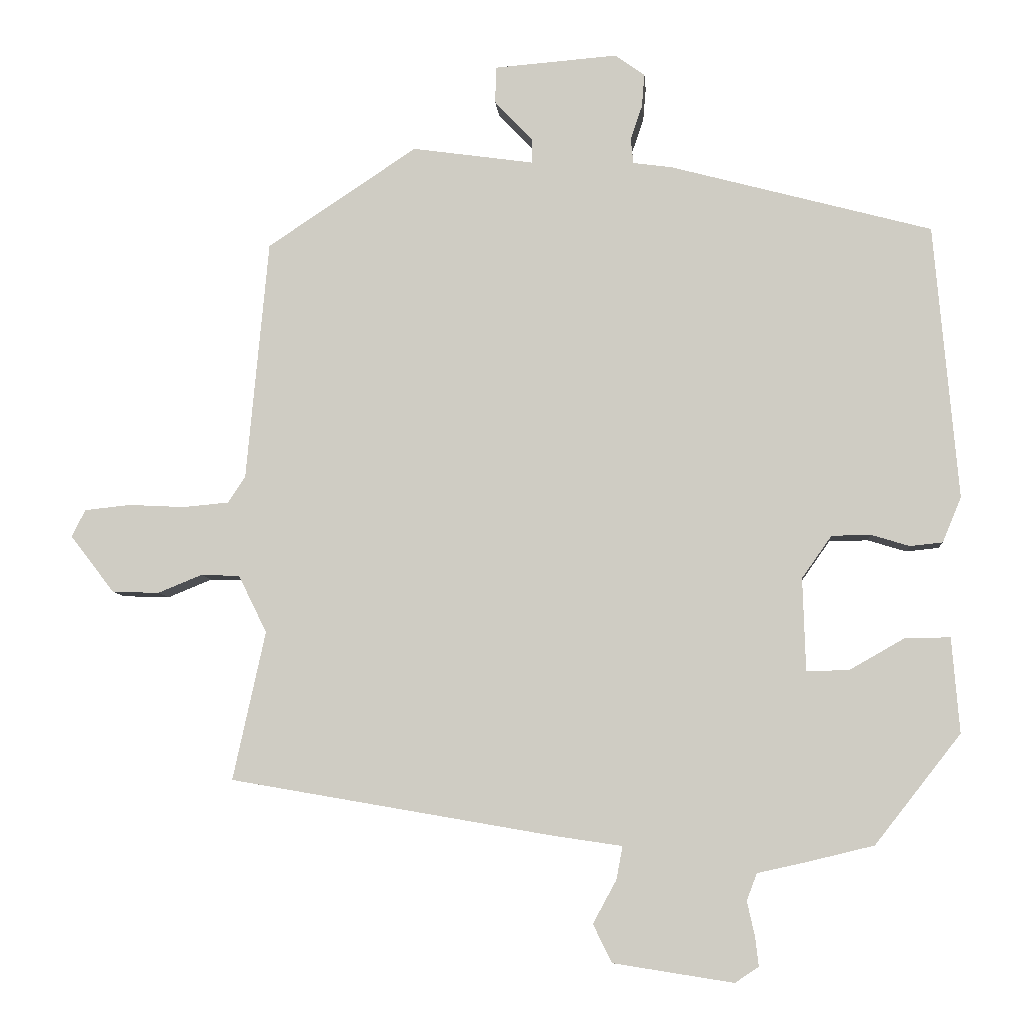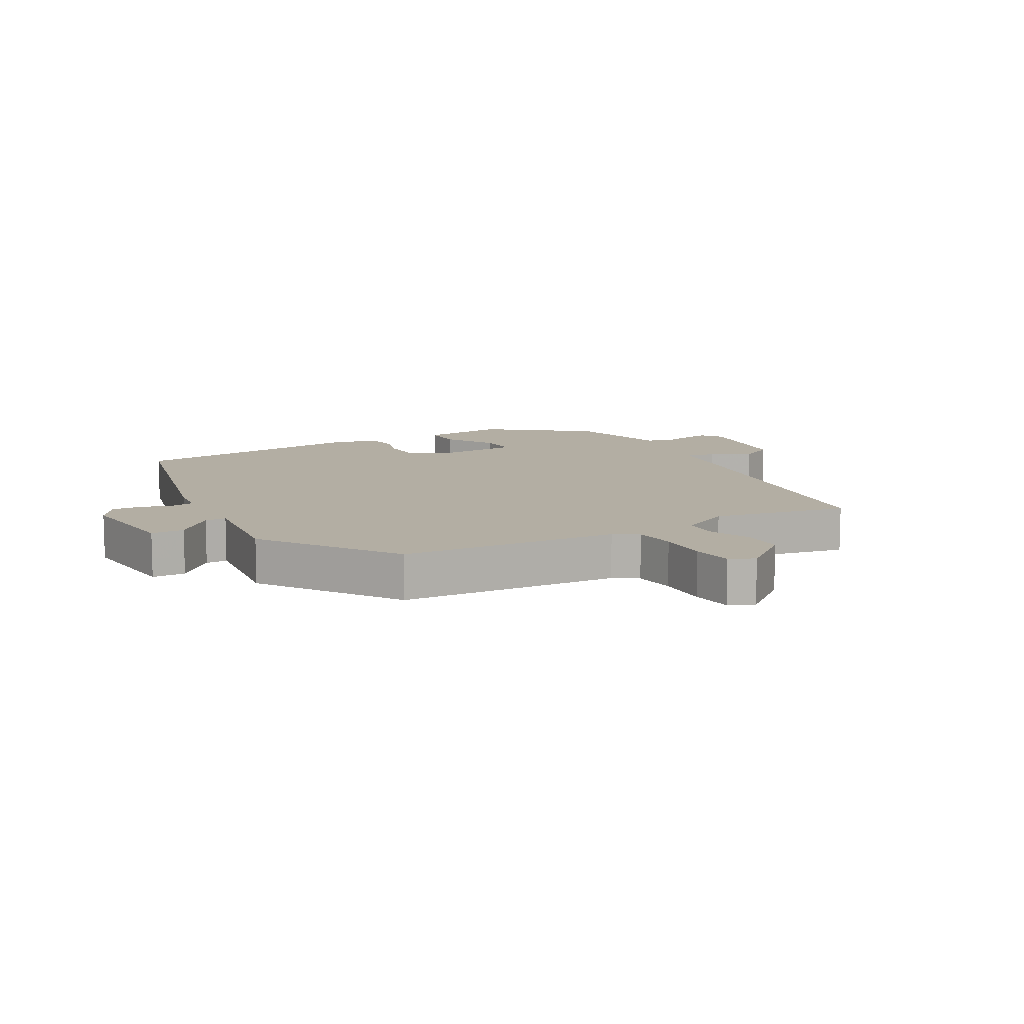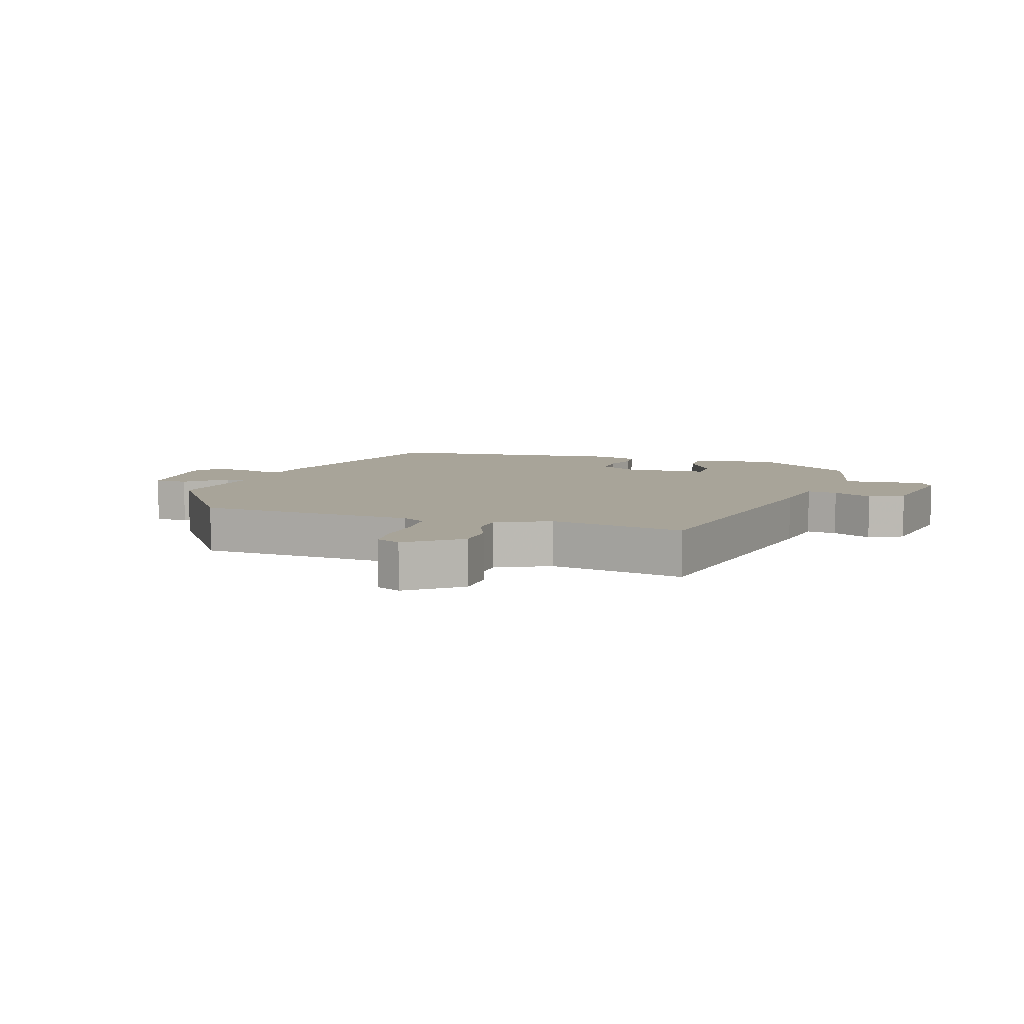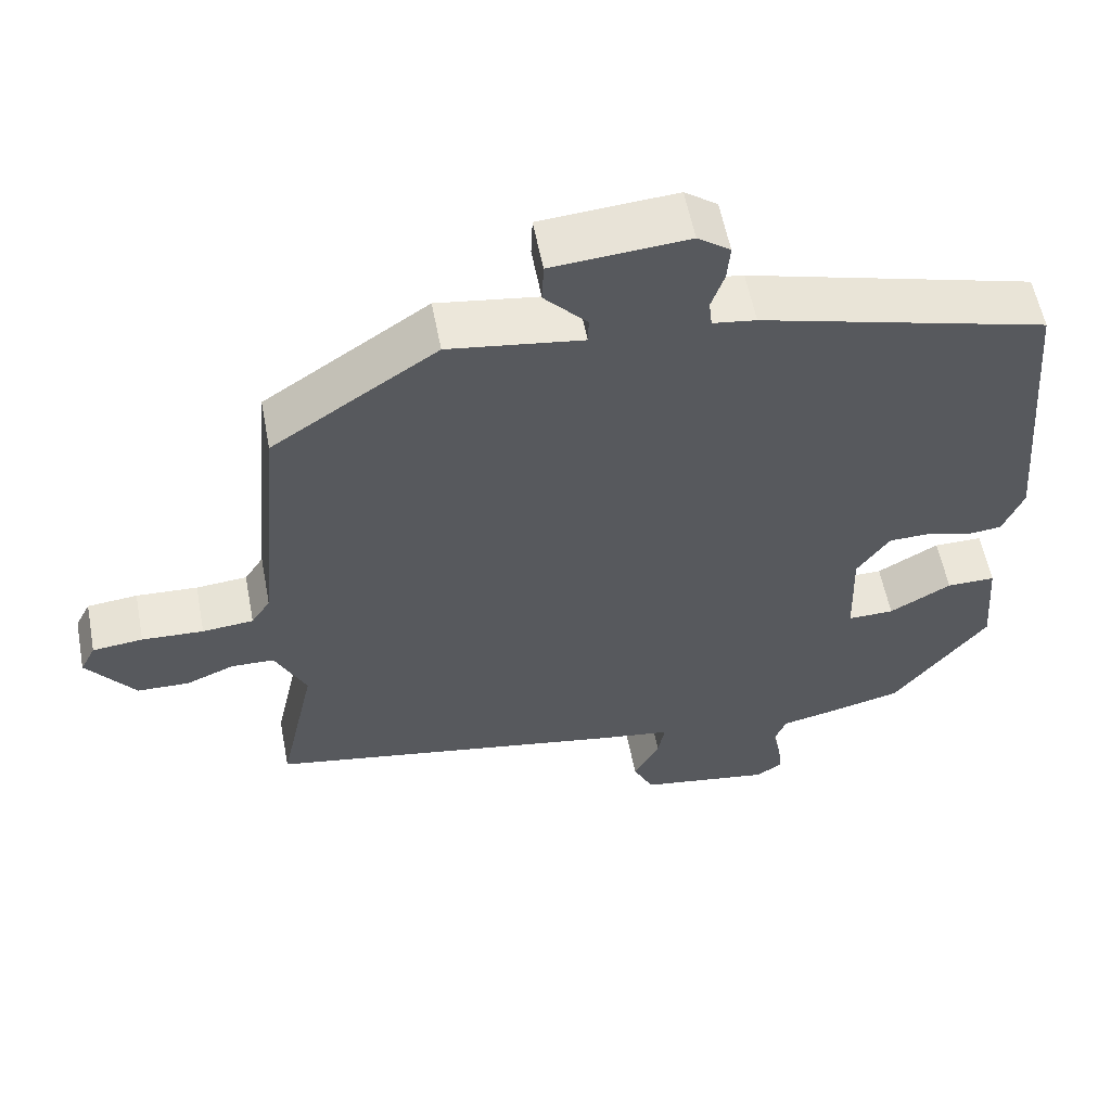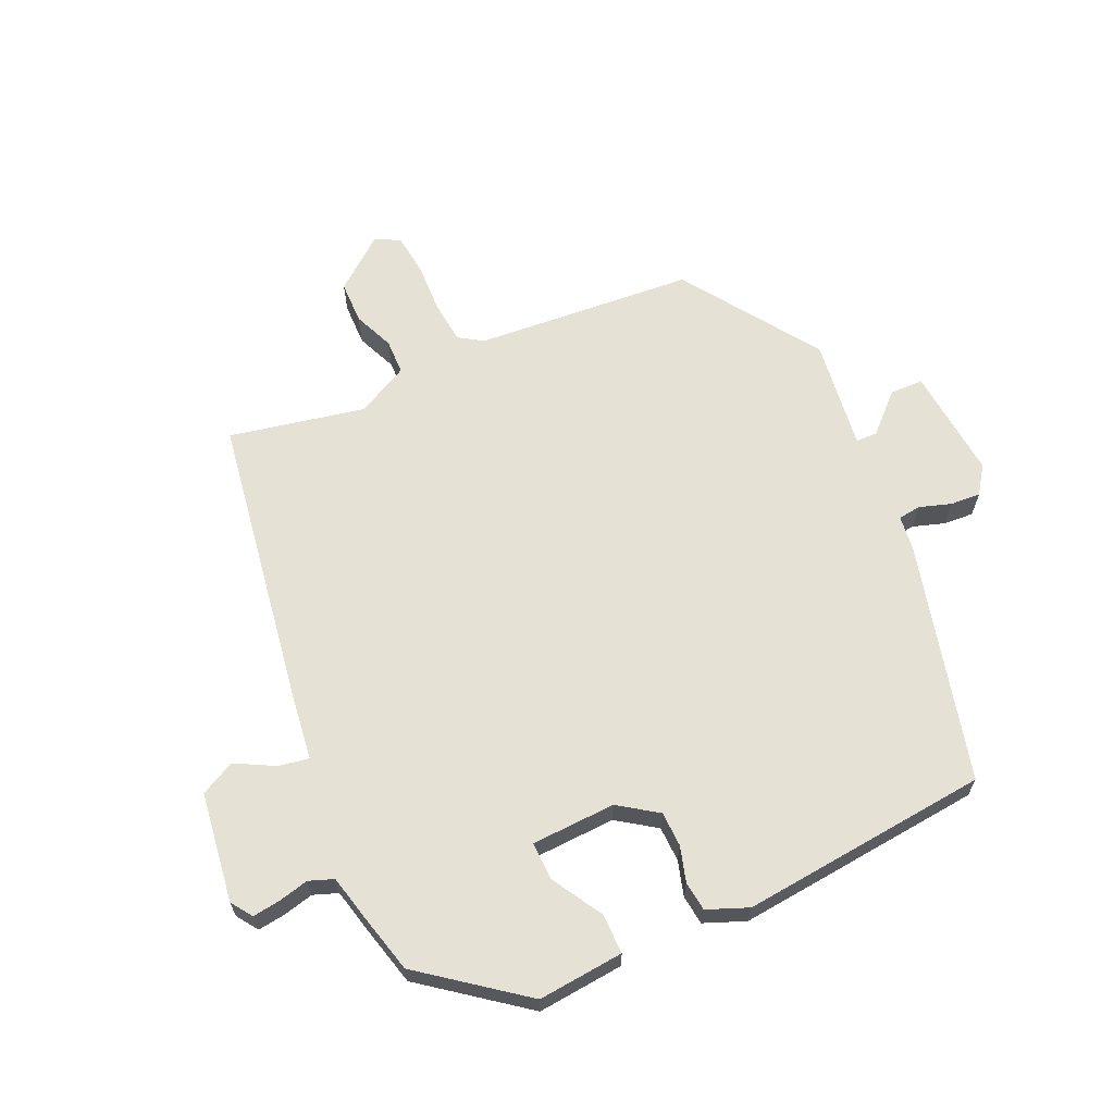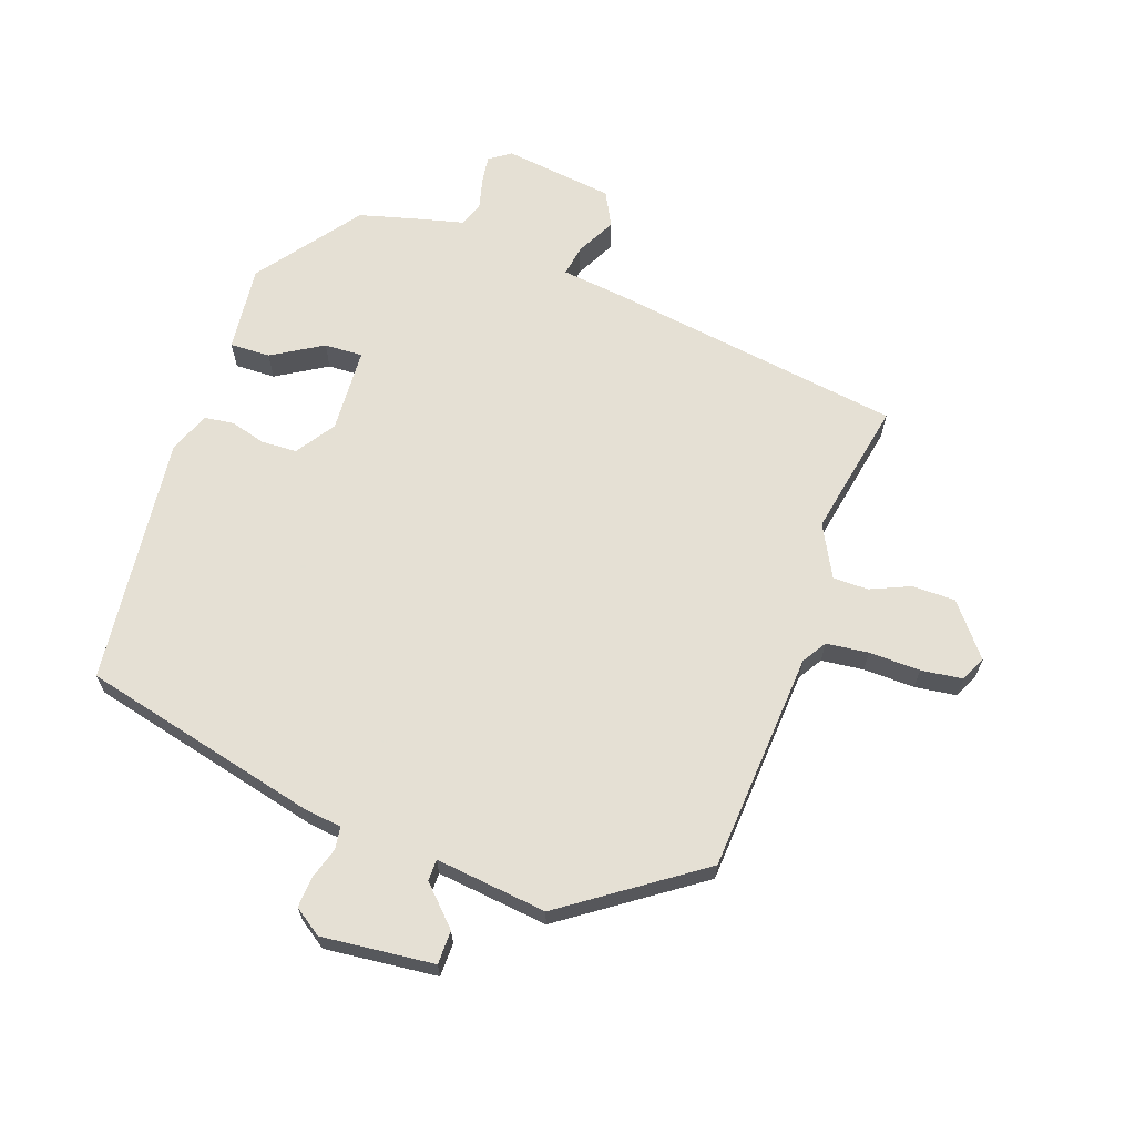
<metadata>
{"format":"obj","ext":"obj","renderer":"f3d","projection":"perspective","resolution":1024,"background":"white","views":[{"elev":-7.3,"azim":-175.3,"up":"+Z"},{"elev":10.9,"azim":59.4,"up":"+Y"},{"elev":7.1,"azim":107.4,"up":"+Y"},{"elev":57.3,"azim":169.2,"up":"+Z"},{"elev":64.6,"azim":-115.1,"up":"+Y"},{"elev":65.9,"azim":18.0,"up":"+Y"}]}
</metadata>
<code>
v 0.512 0.07 -0.389
v 0.047 0.07 -0.469
v -0.055 0.07 -0.484
v -0.046 0.07 -0.532
v -0.012 0.07 -0.594
v -0.039 0.07 -0.649
v -0.213 0.07 -0.676
v -0.247 0.07 -0.653
v -0.242 0.07 -0.61
v -0.231 0.07 -0.561
v -0.246 0.07 -0.522
v -0.318 0.07 -0.506
v -0.413 0.07 -0.483
v -0.537 0.07 -0.325
v -0.526 0.07 -0.188
v -0.462 0.07 -0.188
v -0.381 0.07 -0.234
v -0.32 0.07 -0.235
v -0.316 0.07 -0.101
v -0.359 0.07 -0.04
v -0.415 0.07 -0.039
v -0.471 0.07 -0.056
v -0.518 0.07 -0.051
v -0.545 0.07 0.014
v -0.511 0.07 0.41
v -0.134 0.07 0.511
v -0.077 0.07 0.519
v -0.073 0.07 0.555
v -0.09 0.07 0.605
v -0.094 0.07 0.653
v -0.051 0.07 0.684
v 0.127 0.07 0.67
v 0.129 0.07 0.617
v 0.073 0.07 0.557
v 0.074 0.07 0.523
v 0.25 0.07 0.548
v 0.467 0.07 0.404
v 0.499 0.07 0.056
v 0.524 0.07 0.018
v 0.591 0.07 0.012
v 0.672 0.07 0.016
v 0.738 0.07 0.009
v 0.758 0.07 -0.03
v 0.694 0.07 -0.113
v 0.626 0.07 -0.115
v 0.562 0.07 -0.089
v 0.506 0.07 -0.091
v 0.465 0.07 -0.174
v 0.512 0 -0.389
v 0.047 0 -0.469
v -0.055 0 -0.484
v -0.046 0 -0.532
v -0.012 0 -0.594
v -0.039 0 -0.649
v -0.213 0 -0.676
v -0.247 0 -0.653
v -0.242 0 -0.61
v -0.231 0 -0.561
v -0.246 0 -0.522
v -0.318 0 -0.506
v -0.413 0 -0.483
v -0.537 0 -0.325
v -0.526 0 -0.188
v -0.462 0 -0.188
v -0.381 0 -0.234
v -0.32 0 -0.235
v -0.316 0 -0.101
v -0.359 0 -0.04
v -0.415 0 -0.039
v -0.471 0 -0.056
v -0.518 0 -0.051
v -0.545 0 0.014
v -0.511 0 0.41
v -0.134 0 0.511
v -0.077 0 0.519
v -0.073 0 0.555
v -0.09 0 0.605
v -0.094 0 0.653
v -0.051 0 0.684
v 0.127 0 0.67
v 0.129 0 0.617
v 0.073 0 0.557
v 0.074 0 0.523
v 0.25 0 0.548
v 0.467 0 0.404
v 0.499 0 0.056
v 0.524 0 0.018
v 0.591 0 0.012
v 0.672 0 0.016
v 0.738 0 0.009
v 0.758 0 -0.03
v 0.694 0 -0.113
v 0.626 0 -0.115
v 0.562 0 -0.089
v 0.506 0 -0.091
v 0.465 0 -0.174
f 44 45 46
f 43 44 46
f 42 43 46
f 41 42 46
f 40 41 46
f 39 40 46 47
f 38 39 47 48
f 37 38 48
f 36 37 48
f 35 36 48
f 32 33 34
f 31 32 34
f 30 31 34
f 29 30 34
f 28 29 34
f 27 28 34 35
f 26 27 35
f 25 26 35
f 24 25 35
f 23 24 35
f 22 23 35
f 21 22 35
f 20 21 35
f 48 1 2
f 35 48 2
f 20 35 2
f 19 20 2
f 15 16 17
f 14 15 17
f 13 14 17
f 12 13 17
f 11 12 17
f 11 17 18
f 10 11 18 19
f 8 9 10
f 7 8 10
f 6 7 10
f 5 6 10
f 4 5 10
f 3 4 10 19
f 2 3 19
f 94 93 92
f 94 92 91
f 94 91 90
f 94 90 89
f 94 89 88
f 95 94 88 87
f 96 95 87 86
f 96 86 85
f 96 85 84
f 96 84 83
f 82 81 80
f 82 80 79
f 82 79 78
f 82 78 77
f 82 77 76
f 83 82 76 75
f 83 75 74
f 83 74 73
f 83 73 72
f 83 72 71
f 83 71 70
f 83 70 69
f 83 69 68
f 50 49 96
f 50 96 83
f 50 83 68
f 50 68 67
f 65 64 63
f 65 63 62
f 65 62 61
f 65 61 60
f 65 60 59
f 66 65 59
f 67 66 59 58
f 58 57 56
f 58 56 55
f 58 55 54
f 58 54 53
f 58 53 52
f 67 58 52 51
f 67 51 50
f 1 49 50 2
f 2 50 51 3
f 3 51 52 4
f 4 52 53 5
f 5 53 54 6
f 6 54 55 7
f 7 55 56 8
f 8 56 57 9
f 9 57 58 10
f 10 58 59 11
f 11 59 60 12
f 12 60 61 13
f 13 61 62 14
f 14 62 63 15
f 15 63 64 16
f 16 64 65 17
f 17 65 66 18
f 18 66 67 19
f 19 67 68 20
f 20 68 69 21
f 21 69 70 22
f 22 70 71 23
f 23 71 72 24
f 24 72 73 25
f 25 73 74 26
f 26 74 75 27
f 27 75 76 28
f 28 76 77 29
f 29 77 78 30
f 30 78 79 31
f 31 79 80 32
f 32 80 81 33
f 33 81 82 34
f 34 82 83 35
f 35 83 84 36
f 36 84 85 37
f 37 85 86 38
f 38 86 87 39
f 39 87 88 40
f 40 88 89 41
f 41 89 90 42
f 42 90 91 43
f 43 91 92 44
f 44 92 93 45
f 45 93 94 46
f 46 94 95 47
f 47 95 96 48
f 48 96 49 1

</code>
